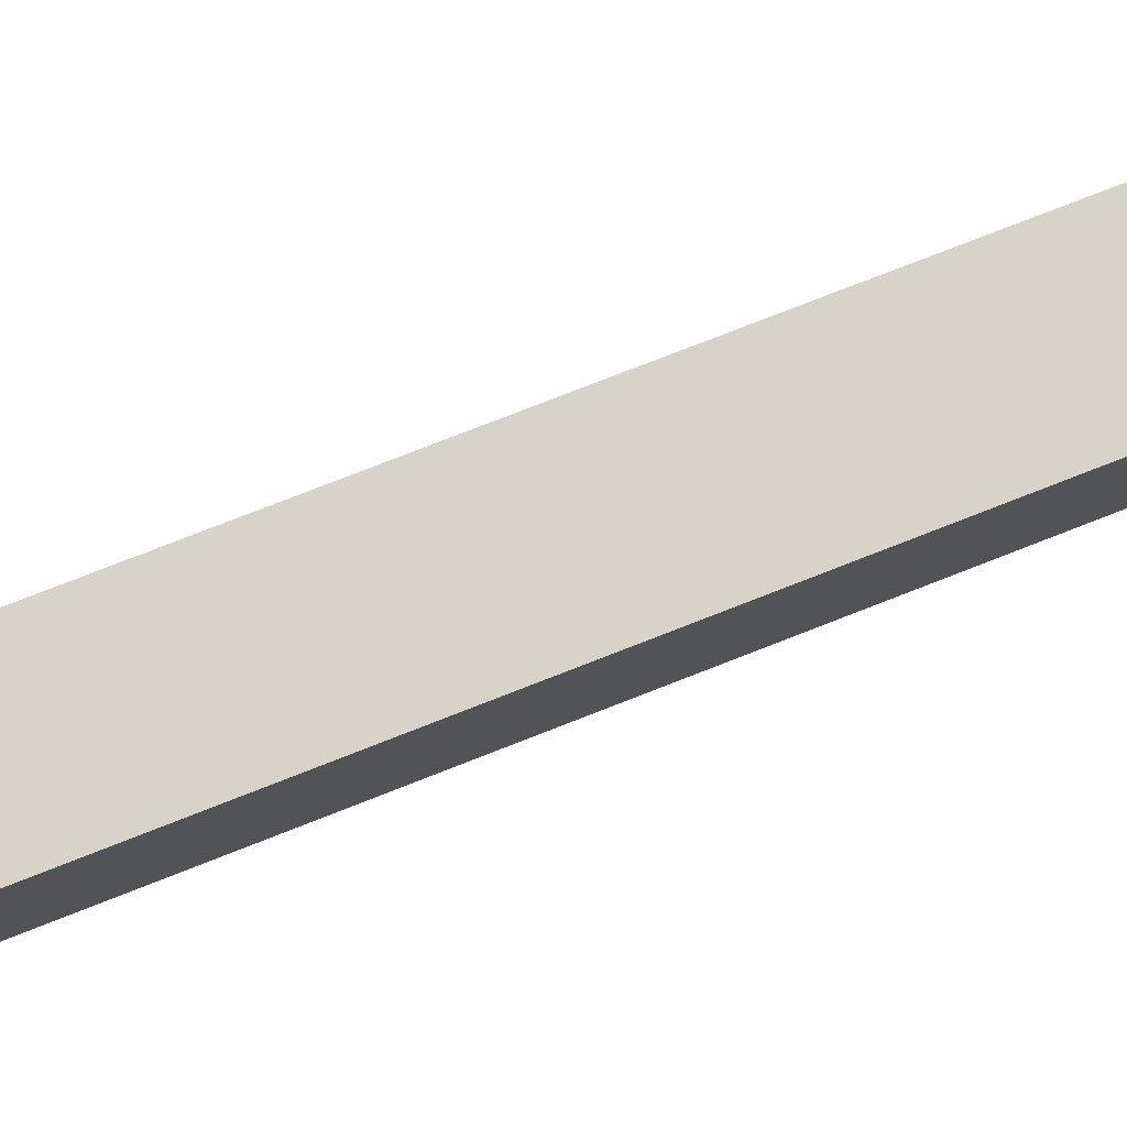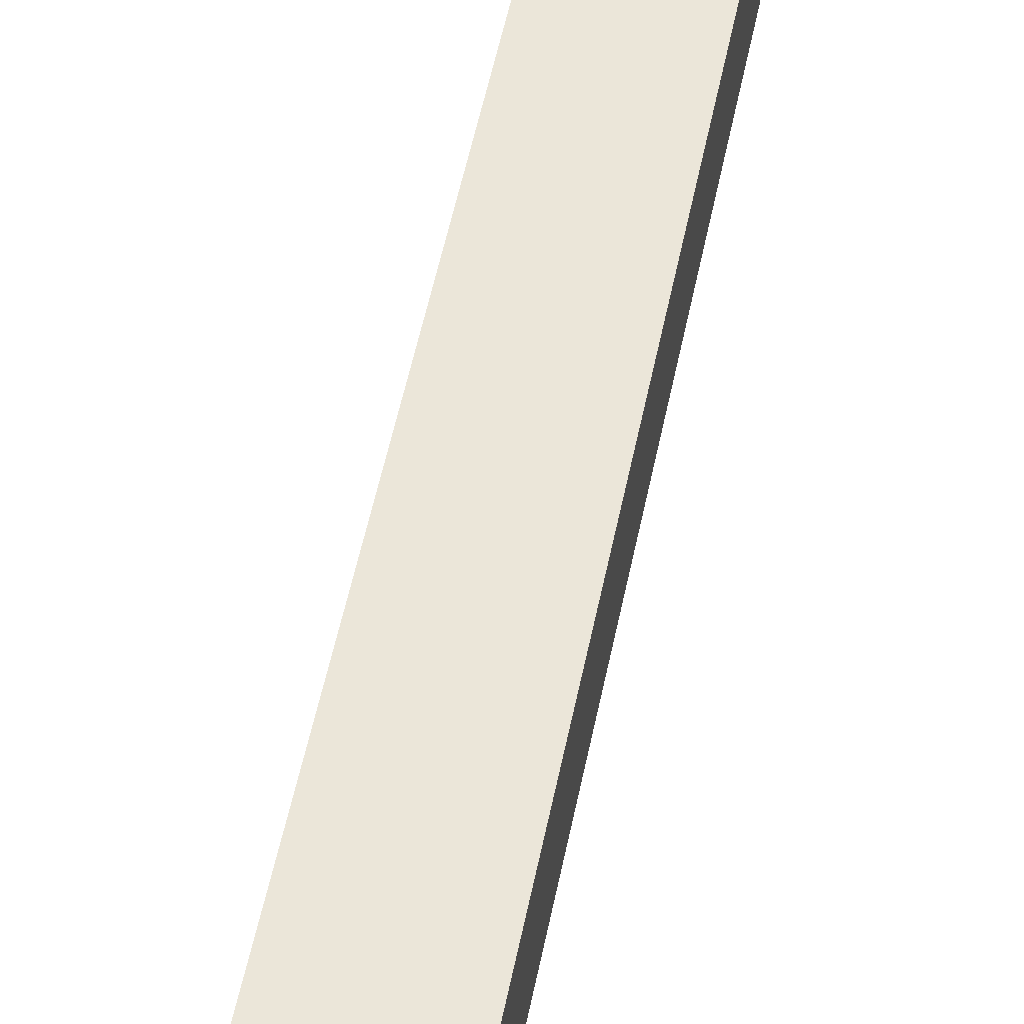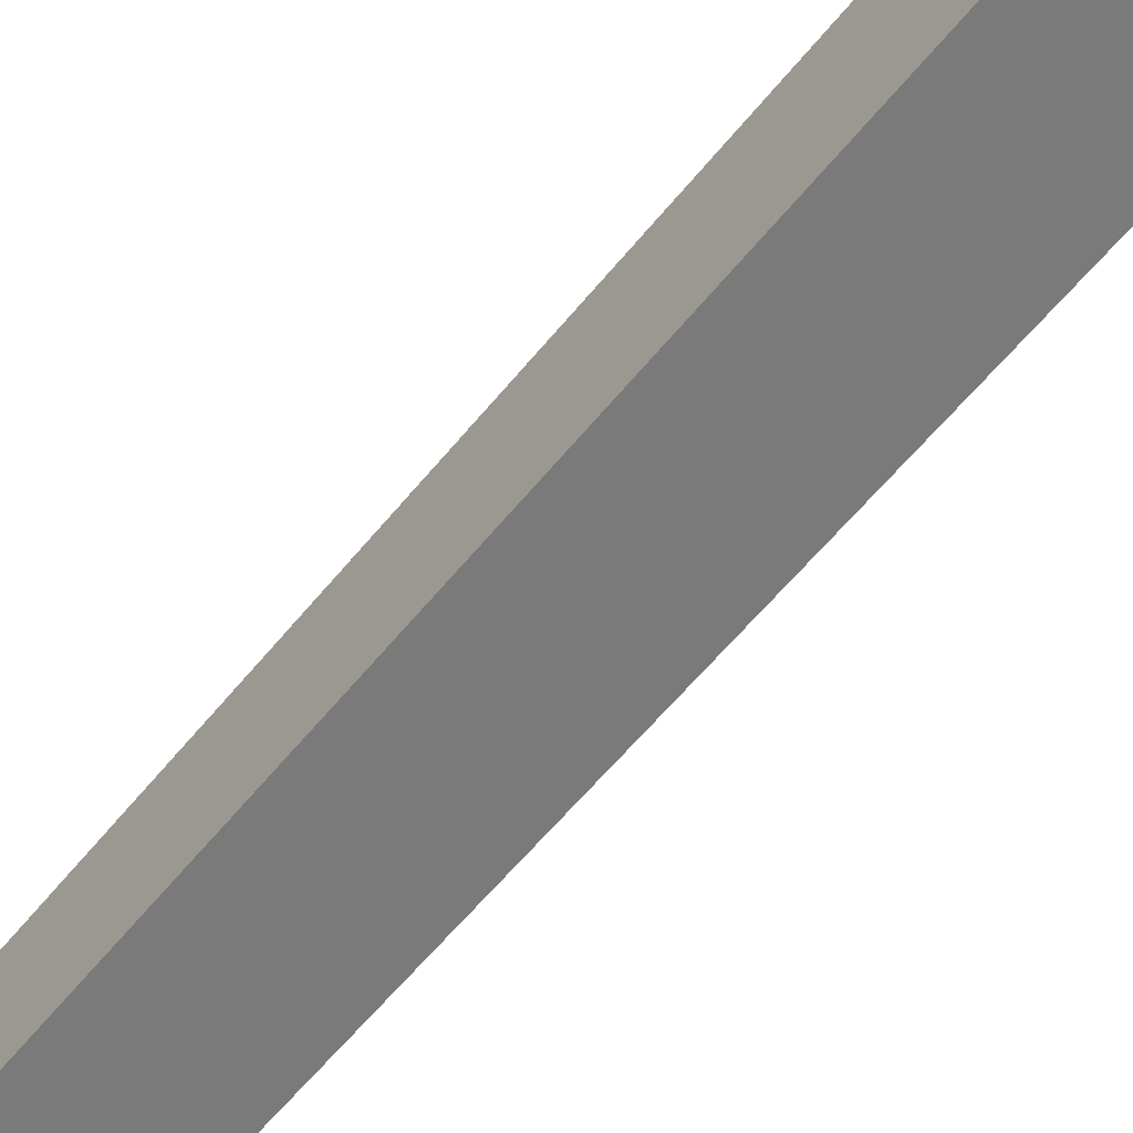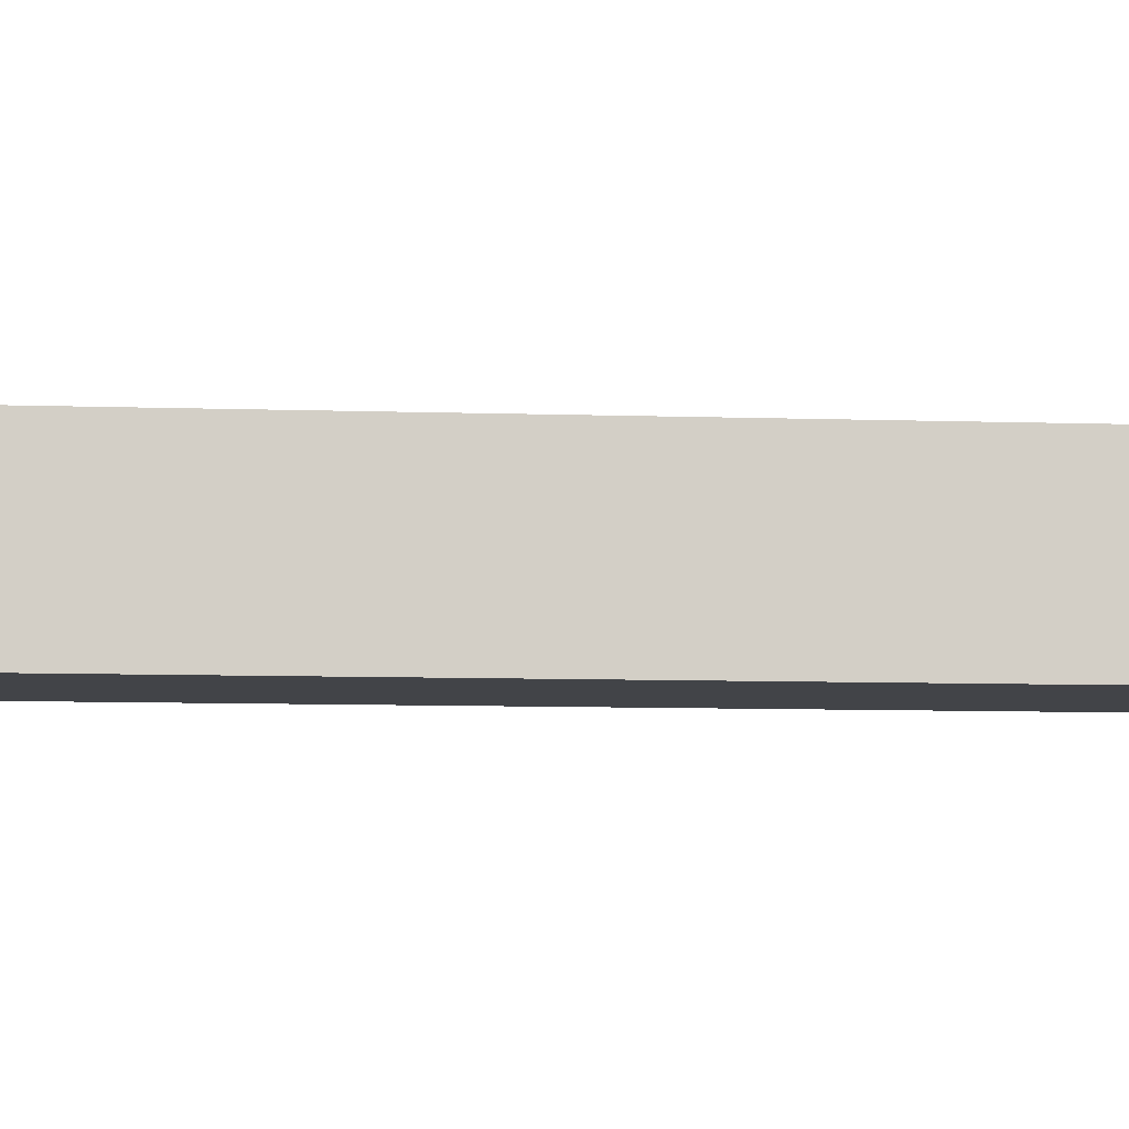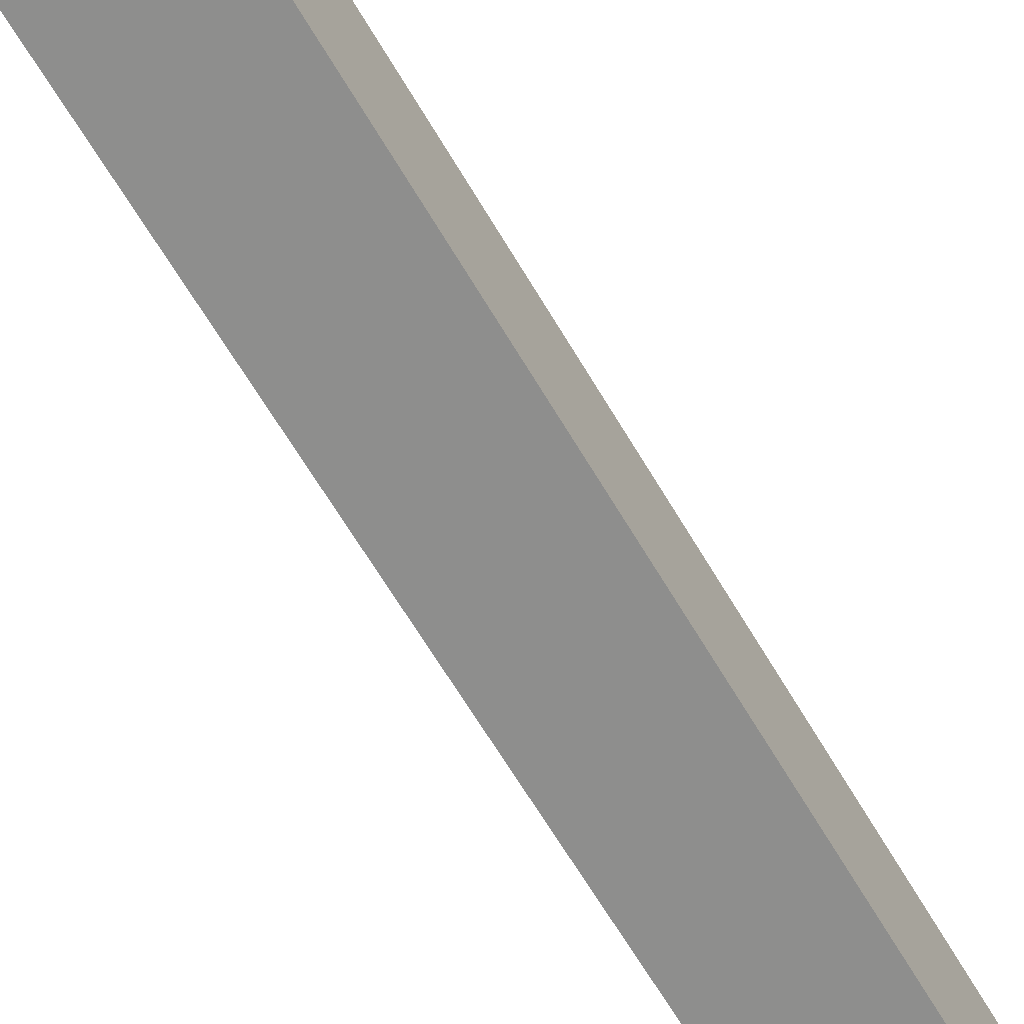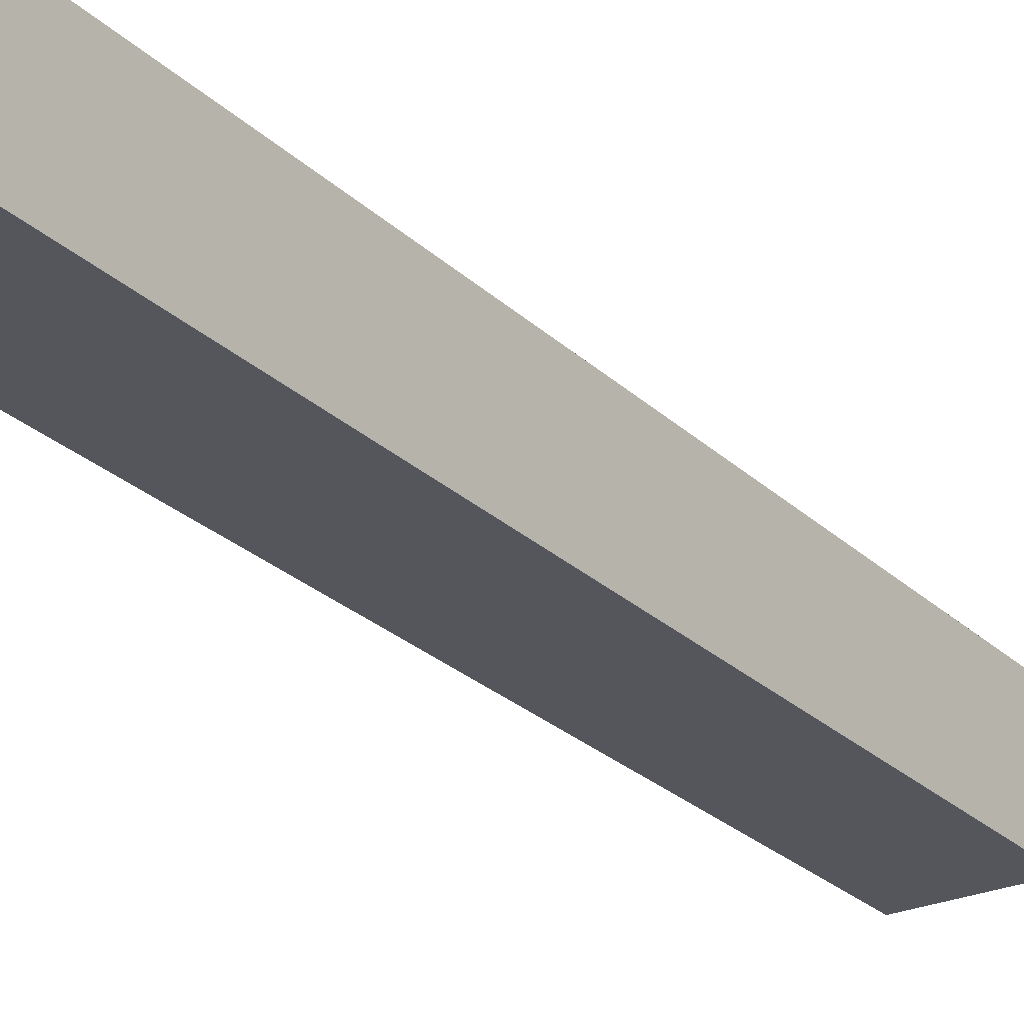
<metadata>
{"format":"obj","ext":"obj","renderer":"f3d","projection":"perspective","resolution":1024,"background":"white","views":[{"elev":76.6,"azim":83.6,"up":"+Z"},{"elev":57.2,"azim":26.9,"up":"+Z"},{"elev":-58.1,"azim":-23.3,"up":"+Z"},{"elev":-7.8,"azim":99.3,"up":"+Z"},{"elev":-64.8,"azim":-134.5,"up":"+Z"},{"elev":-26.2,"azim":-130.1,"up":"+Z"}]}
</metadata>
<code>
o cube
v 0.3619 1.123 0.5625
v 0.3619 1.123 0.4375
v 0.6207 0.1574 0.5625
v 0.6207 0.1574 0.4375
v 0.2412 1.091 0.4375
v 0.2412 1.091 0.5625
v 0.5 0.125 0.4375
v 0.5 0.125 0.5625
f 4 7 5 2
f 3 4 2 1
f 8 3 1 6
f 7 8 6 5
f 6 1 2 5
f 7 4 3 8

</code>
